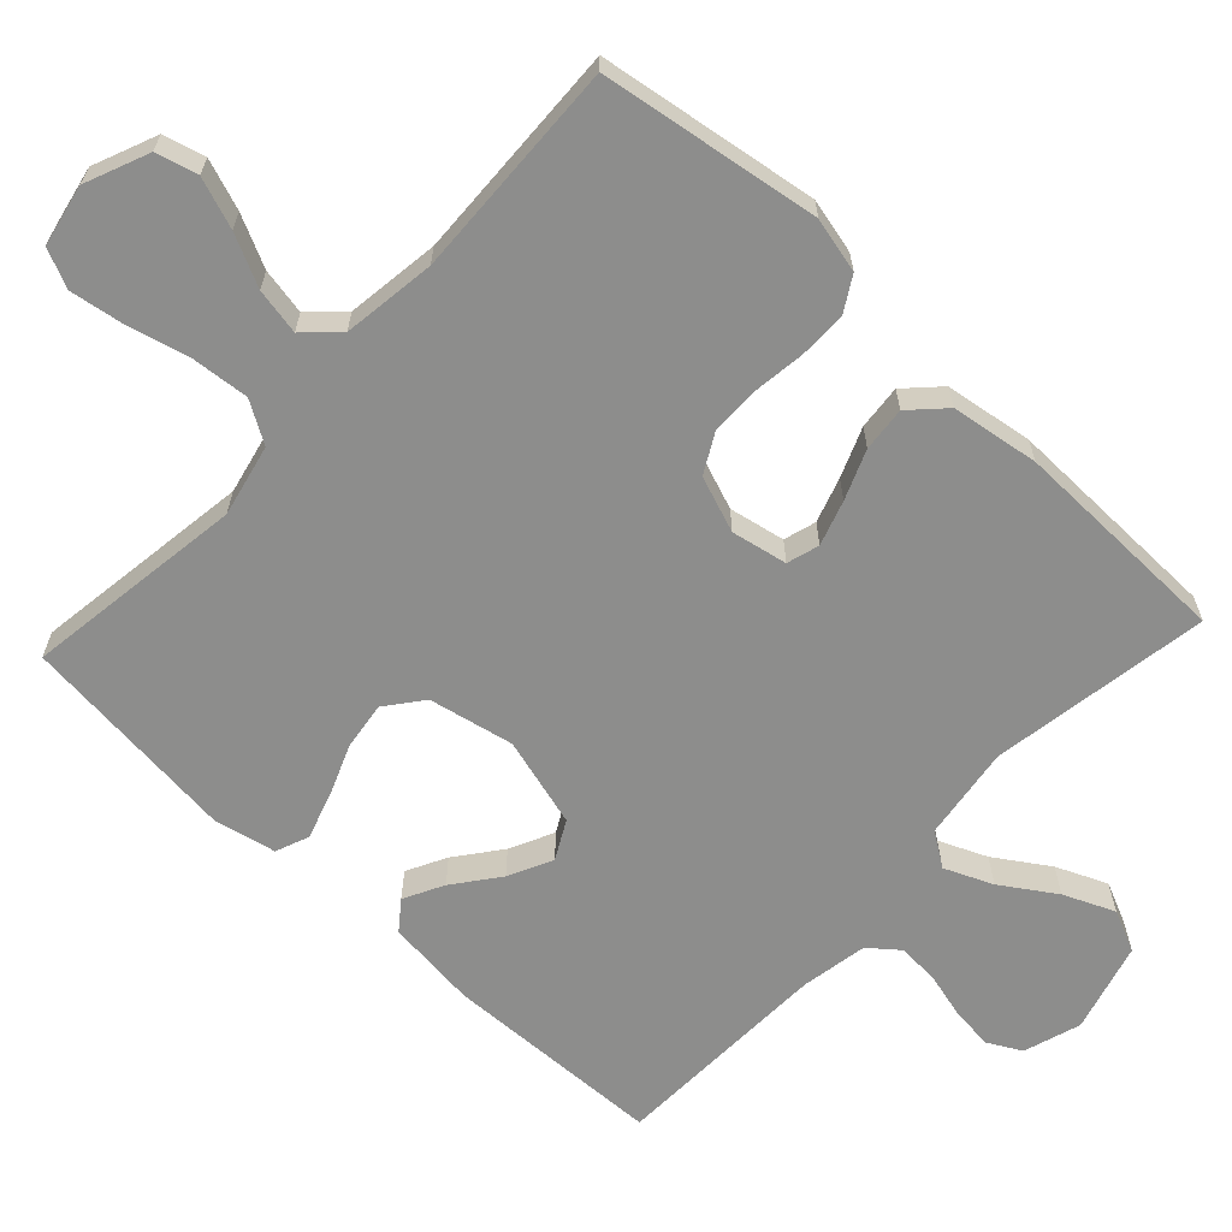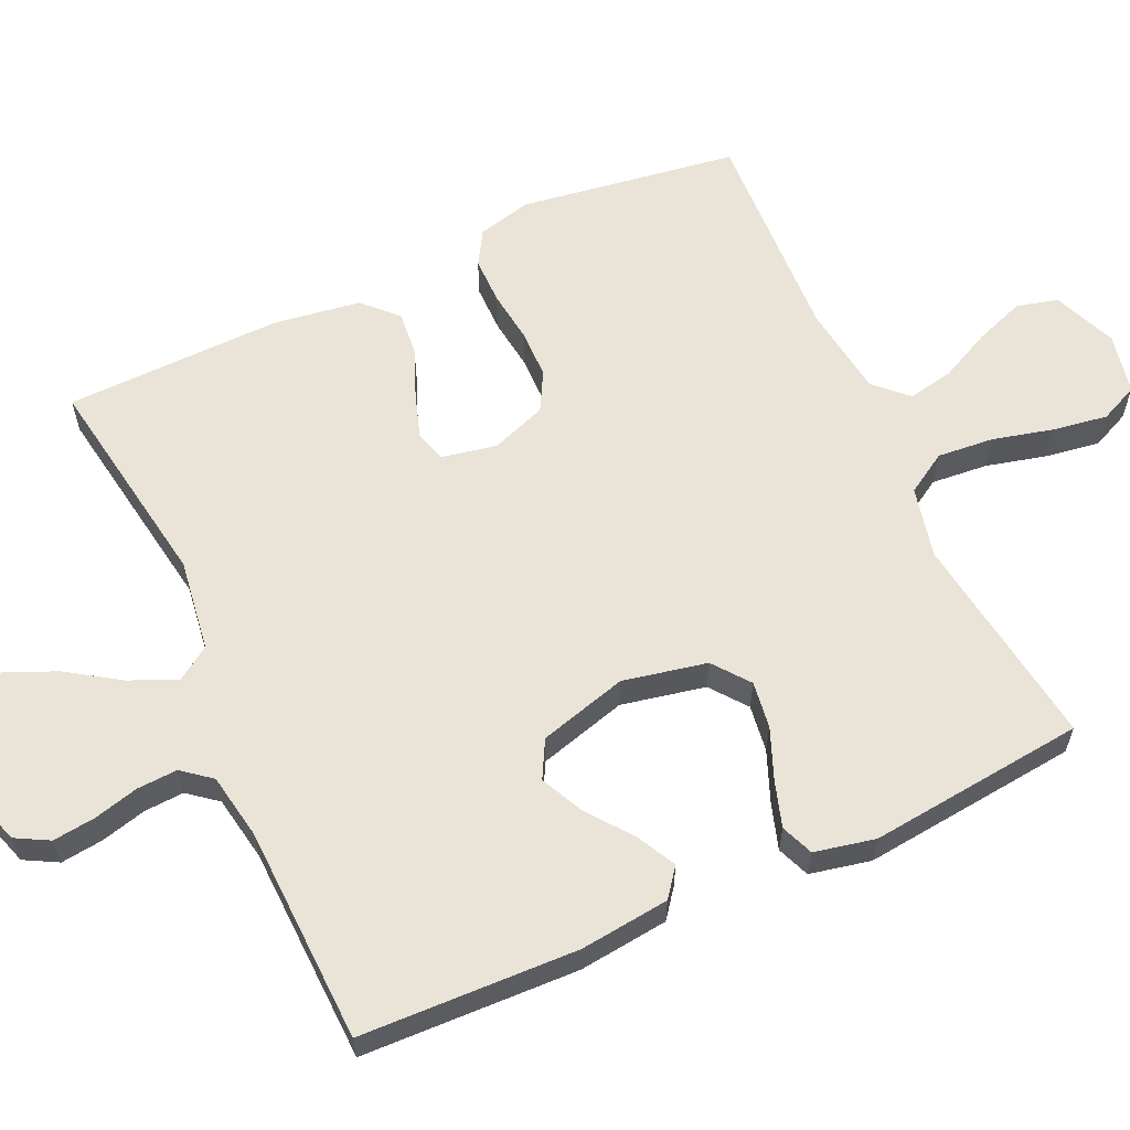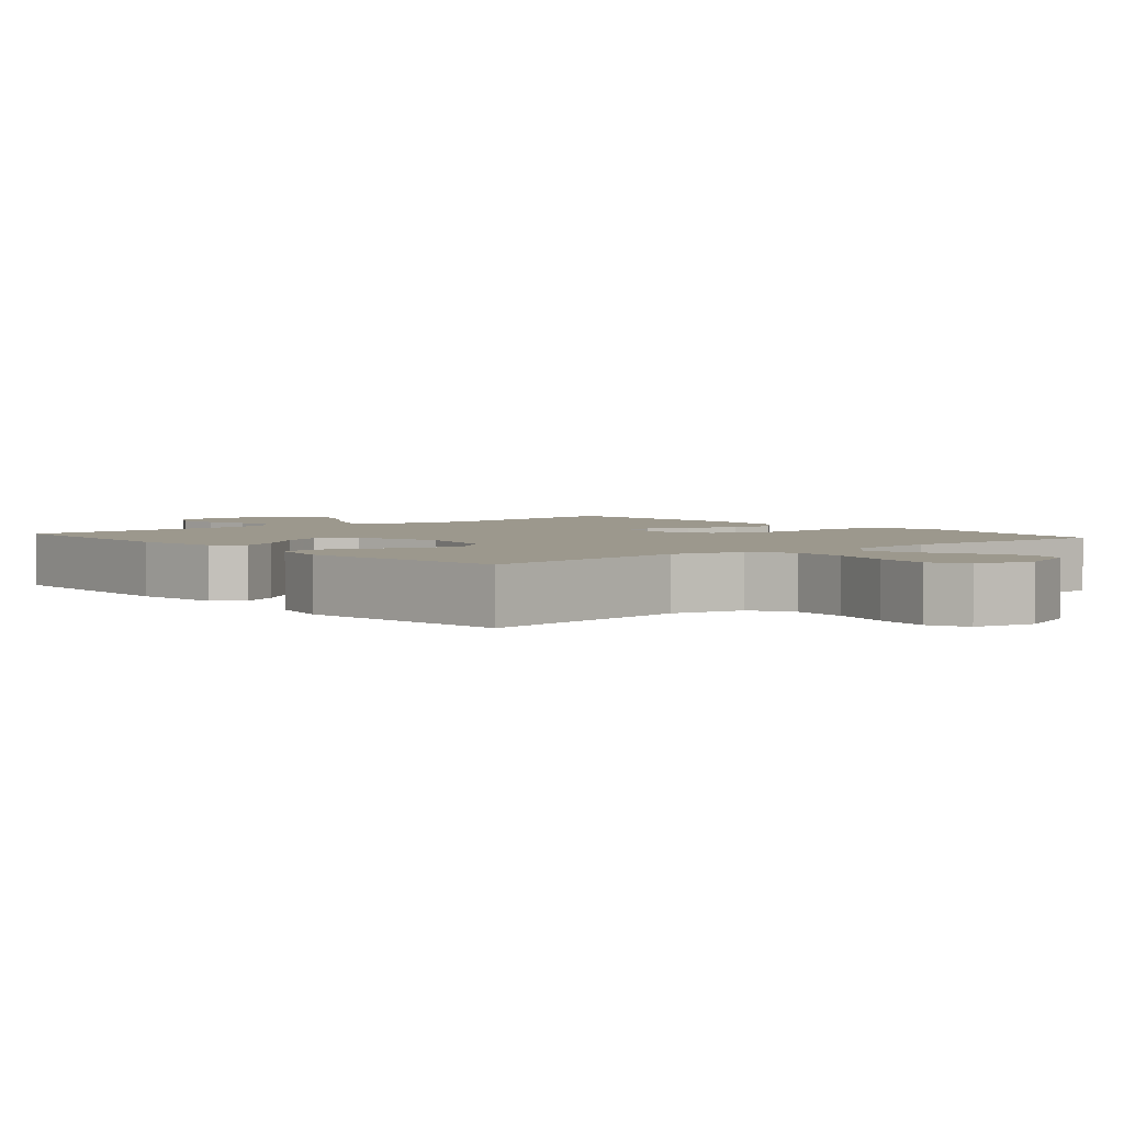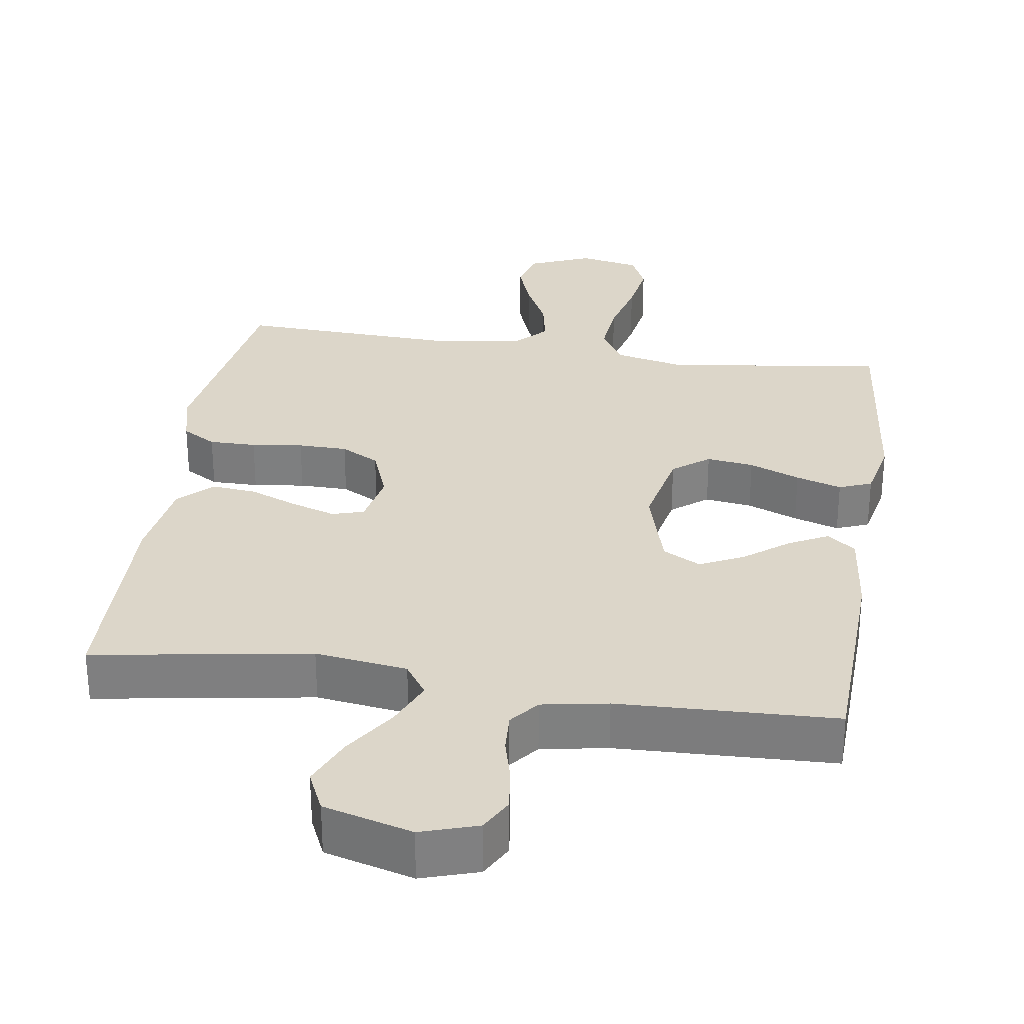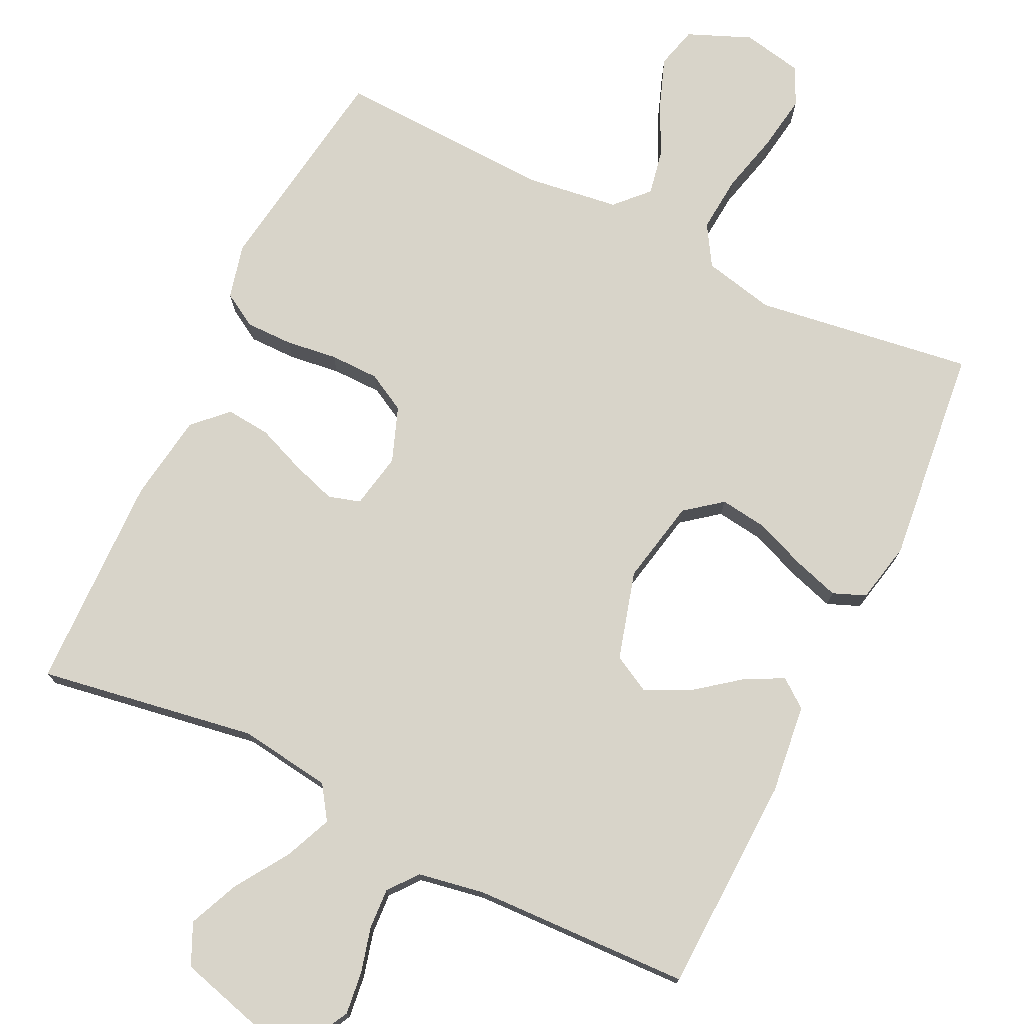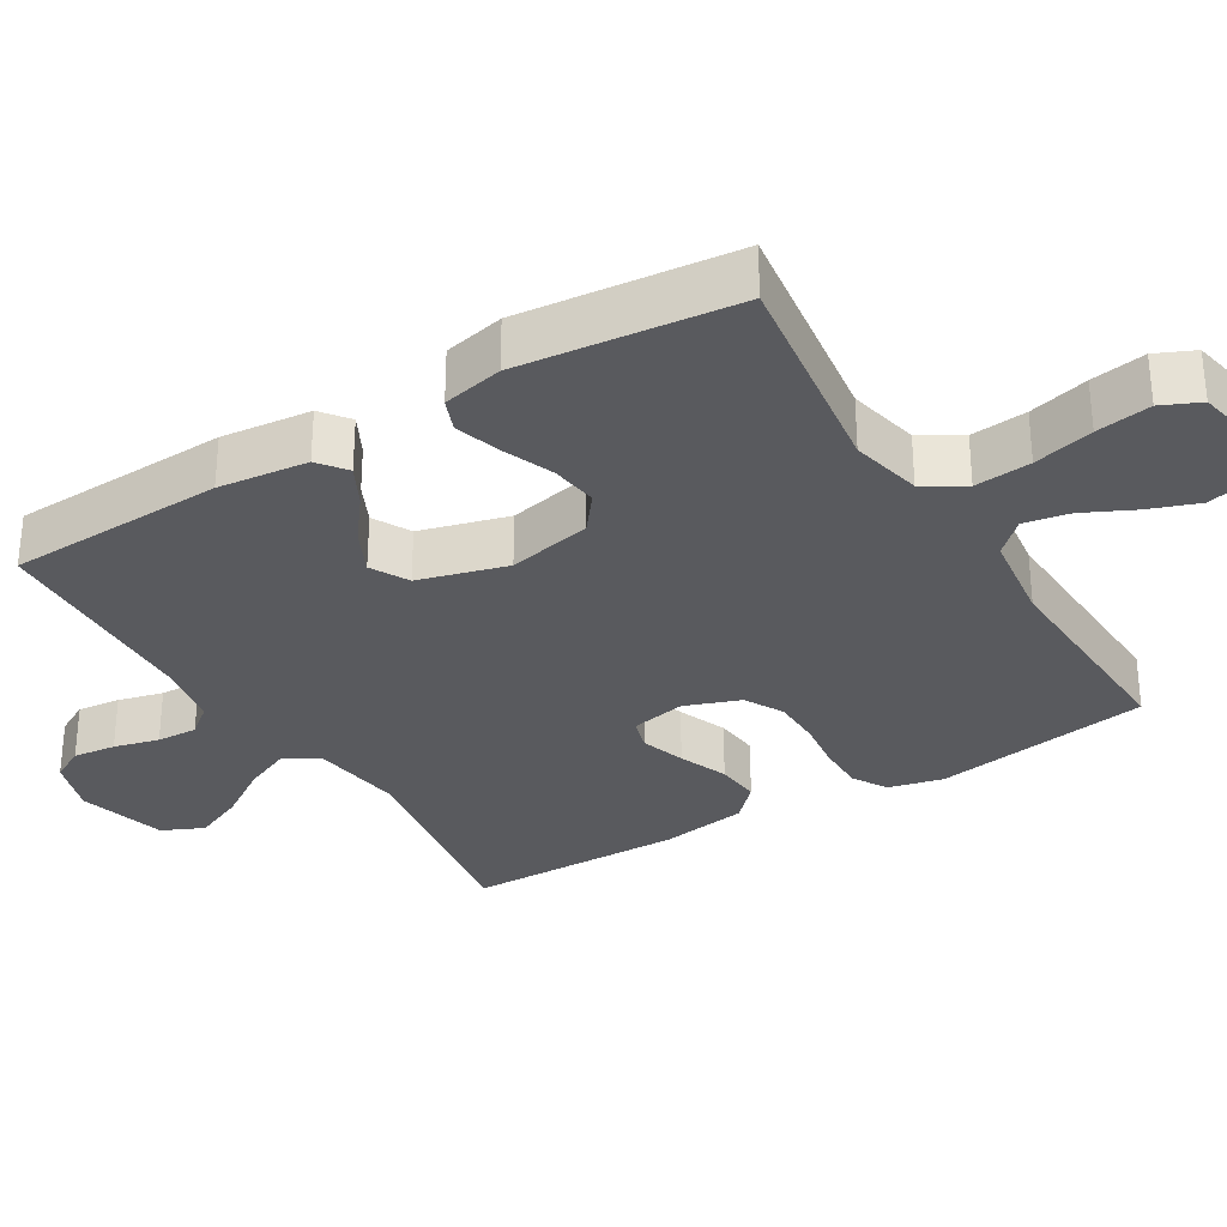
<metadata>
{"format":"obj","ext":"obj","renderer":"f3d","projection":"perspective","resolution":1024,"background":"white","views":[{"elev":-64.5,"azim":-133.0,"up":"+Y"},{"elev":61.0,"azim":65.4,"up":"+Y"},{"elev":3.1,"azim":139.8,"up":"+Y"},{"elev":30.2,"azim":8.5,"up":"+Y"},{"elev":75.3,"azim":25.7,"up":"+Y"},{"elev":-31.4,"azim":121.3,"up":"+Y"}]}
</metadata>
<code>
v -0.5 0.07 0.5
v -0.2 0.07 0.452
v -0.073 0.07 0.47
v -0.042 0.07 0.516
v -0.07 0.07 0.581
v -0.118 0.07 0.654
v -0.148 0.07 0.723
v -0.122 0.07 0.78
v 0 0.07 0.814
v 0.078 0.07 0.789
v 0.103 0.07 0.743
v 0.096 0.07 0.684
v 0.08 0.07 0.622
v 0.077 0.07 0.566
v 0.109 0.07 0.526
v 0.2 0.07 0.51
v 0.5 0.07 0.5
v 0.511 0.07 0.2
v 0.497 0.07 0.076
v 0.458 0.07 0.046
v 0.404 0.07 0.074
v 0.343 0.07 0.121
v 0.283 0.07 0.15
v 0.231 0.07 0.122
v 0.197 0.07 0
v 0.221 0.07 -0.116
v 0.271 0.07 -0.155
v 0.336 0.07 -0.146
v 0.406 0.07 -0.118
v 0.469 0.07 -0.098
v 0.514 0.07 -0.116
v 0.532 0.07 -0.2
v 0.5 0.07 -0.5
v 0.2 0.07 -0.458
v 0.102 0.07 -0.48
v 0.068 0.07 -0.536
v 0.075 0.07 -0.614
v 0.096 0.07 -0.697
v 0.108 0.07 -0.773
v 0.084 0.07 -0.826
v 0 0.07 -0.843
v -0.087 0.07 -0.807
v -0.102 0.07 -0.75
v -0.077 0.07 -0.681
v -0.043 0.07 -0.611
v -0.031 0.07 -0.548
v -0.073 0.07 -0.504
v -0.2 0.07 -0.487
v -0.5 0.07 -0.5
v -0.545 0.07 -0.2
v -0.527 0.07 -0.125
v -0.48 0.07 -0.097
v -0.415 0.07 -0.097
v -0.344 0.07 -0.106
v -0.276 0.07 -0.105
v -0.223 0.07 -0.076
v -0.195 0.07 0
v -0.21 0.07 0.076
v -0.254 0.07 0.089
v -0.315 0.07 0.069
v -0.382 0.07 0.042
v -0.443 0.07 0.036
v -0.488 0.07 0.08
v -0.506 0.07 0.2
v -0.5 0 0.5
v -0.2 0 0.452
v -0.073 0 0.47
v -0.042 0 0.516
v -0.07 0 0.581
v -0.118 0 0.654
v -0.148 0 0.723
v -0.122 0 0.78
v 0 0 0.814
v 0.078 0 0.789
v 0.103 0 0.743
v 0.096 0 0.684
v 0.08 0 0.622
v 0.077 0 0.566
v 0.109 0 0.526
v 0.2 0 0.51
v 0.5 0 0.5
v 0.511 0 0.2
v 0.497 0 0.076
v 0.458 0 0.046
v 0.404 0 0.074
v 0.343 0 0.121
v 0.283 0 0.15
v 0.231 0 0.122
v 0.197 0 0
v 0.221 0 -0.116
v 0.271 0 -0.155
v 0.336 0 -0.146
v 0.406 0 -0.118
v 0.469 0 -0.098
v 0.514 0 -0.116
v 0.532 0 -0.2
v 0.5 0 -0.5
v 0.2 0 -0.458
v 0.102 0 -0.48
v 0.068 0 -0.536
v 0.075 0 -0.614
v 0.096 0 -0.697
v 0.108 0 -0.773
v 0.084 0 -0.826
v 0 0 -0.843
v -0.087 0 -0.807
v -0.102 0 -0.75
v -0.077 0 -0.681
v -0.043 0 -0.611
v -0.031 0 -0.548
v -0.073 0 -0.504
v -0.2 0 -0.487
v -0.5 0 -0.5
v -0.545 0 -0.2
v -0.527 0 -0.125
v -0.48 0 -0.097
v -0.415 0 -0.097
v -0.344 0 -0.106
v -0.276 0 -0.105
v -0.223 0 -0.076
v -0.195 0 0
v -0.21 0 0.076
v -0.254 0 0.089
v -0.315 0 0.069
v -0.382 0 0.042
v -0.443 0 0.036
v -0.488 0 0.08
v -0.506 0 0.2
f 64 1 2
f 63 64 2
f 62 63 2
f 61 62 2
f 60 61 2
f 59 60 2 3
f 58 59 3 4
f 57 58 4
f 52 53 54
f 51 52 54
f 50 51 54
f 49 50 54
f 48 49 54
f 47 48 54 55
f 46 47 55 56
f 43 44 45
f 42 43 45
f 41 42 45
f 40 41 45
f 39 40 45
f 38 39 45
f 37 38 45
f 36 37 45 46
f 46 56 57
f 36 46 57
f 35 36 57
f 32 33 34
f 31 32 34
f 30 31 34
f 29 30 34
f 28 29 34
f 27 28 34 35
f 20 21 22
f 19 20 22
f 18 19 22
f 17 18 22
f 16 17 22
f 15 16 22 23
f 14 15 23 24
f 11 12 13
f 10 11 13
f 9 10 13
f 8 9 13
f 7 8 13
f 6 7 13
f 5 6 13
f 4 5 13 14
f 14 24 25
f 4 14 25
f 57 4 25
f 26 27 35 57
f 25 26 57
f 66 65 128
f 66 128 127
f 66 127 126
f 66 126 125
f 66 125 124
f 67 66 124 123
f 68 67 123 122
f 68 122 121
f 118 117 116
f 118 116 115
f 118 115 114
f 118 114 113
f 118 113 112
f 119 118 112 111
f 120 119 111 110
f 109 108 107
f 109 107 106
f 109 106 105
f 109 105 104
f 109 104 103
f 109 103 102
f 109 102 101
f 110 109 101 100
f 121 120 110
f 121 110 100
f 121 100 99
f 98 97 96
f 98 96 95
f 98 95 94
f 98 94 93
f 98 93 92
f 99 98 92 91
f 86 85 84
f 86 84 83
f 86 83 82
f 86 82 81
f 86 81 80
f 87 86 80 79
f 88 87 79 78
f 77 76 75
f 77 75 74
f 77 74 73
f 77 73 72
f 77 72 71
f 77 71 70
f 77 70 69
f 78 77 69 68
f 89 88 78
f 89 78 68
f 89 68 121
f 121 99 91 90
f 121 90 89
f 1 65 66 2
f 2 66 67 3
f 3 67 68 4
f 4 68 69 5
f 5 69 70 6
f 6 70 71 7
f 7 71 72 8
f 8 72 73 9
f 9 73 74 10
f 10 74 75 11
f 11 75 76 12
f 12 76 77 13
f 13 77 78 14
f 14 78 79 15
f 15 79 80 16
f 16 80 81 17
f 17 81 82 18
f 18 82 83 19
f 19 83 84 20
f 20 84 85 21
f 21 85 86 22
f 22 86 87 23
f 23 87 88 24
f 24 88 89 25
f 25 89 90 26
f 26 90 91 27
f 27 91 92 28
f 28 92 93 29
f 29 93 94 30
f 30 94 95 31
f 31 95 96 32
f 32 96 97 33
f 33 97 98 34
f 34 98 99 35
f 35 99 100 36
f 36 100 101 37
f 37 101 102 38
f 38 102 103 39
f 39 103 104 40
f 40 104 105 41
f 41 105 106 42
f 42 106 107 43
f 43 107 108 44
f 44 108 109 45
f 45 109 110 46
f 46 110 111 47
f 47 111 112 48
f 48 112 113 49
f 49 113 114 50
f 50 114 115 51
f 51 115 116 52
f 52 116 117 53
f 53 117 118 54
f 54 118 119 55
f 55 119 120 56
f 56 120 121 57
f 57 121 122 58
f 58 122 123 59
f 59 123 124 60
f 60 124 125 61
f 61 125 126 62
f 62 126 127 63
f 63 127 128 64
f 64 128 65 1

</code>
